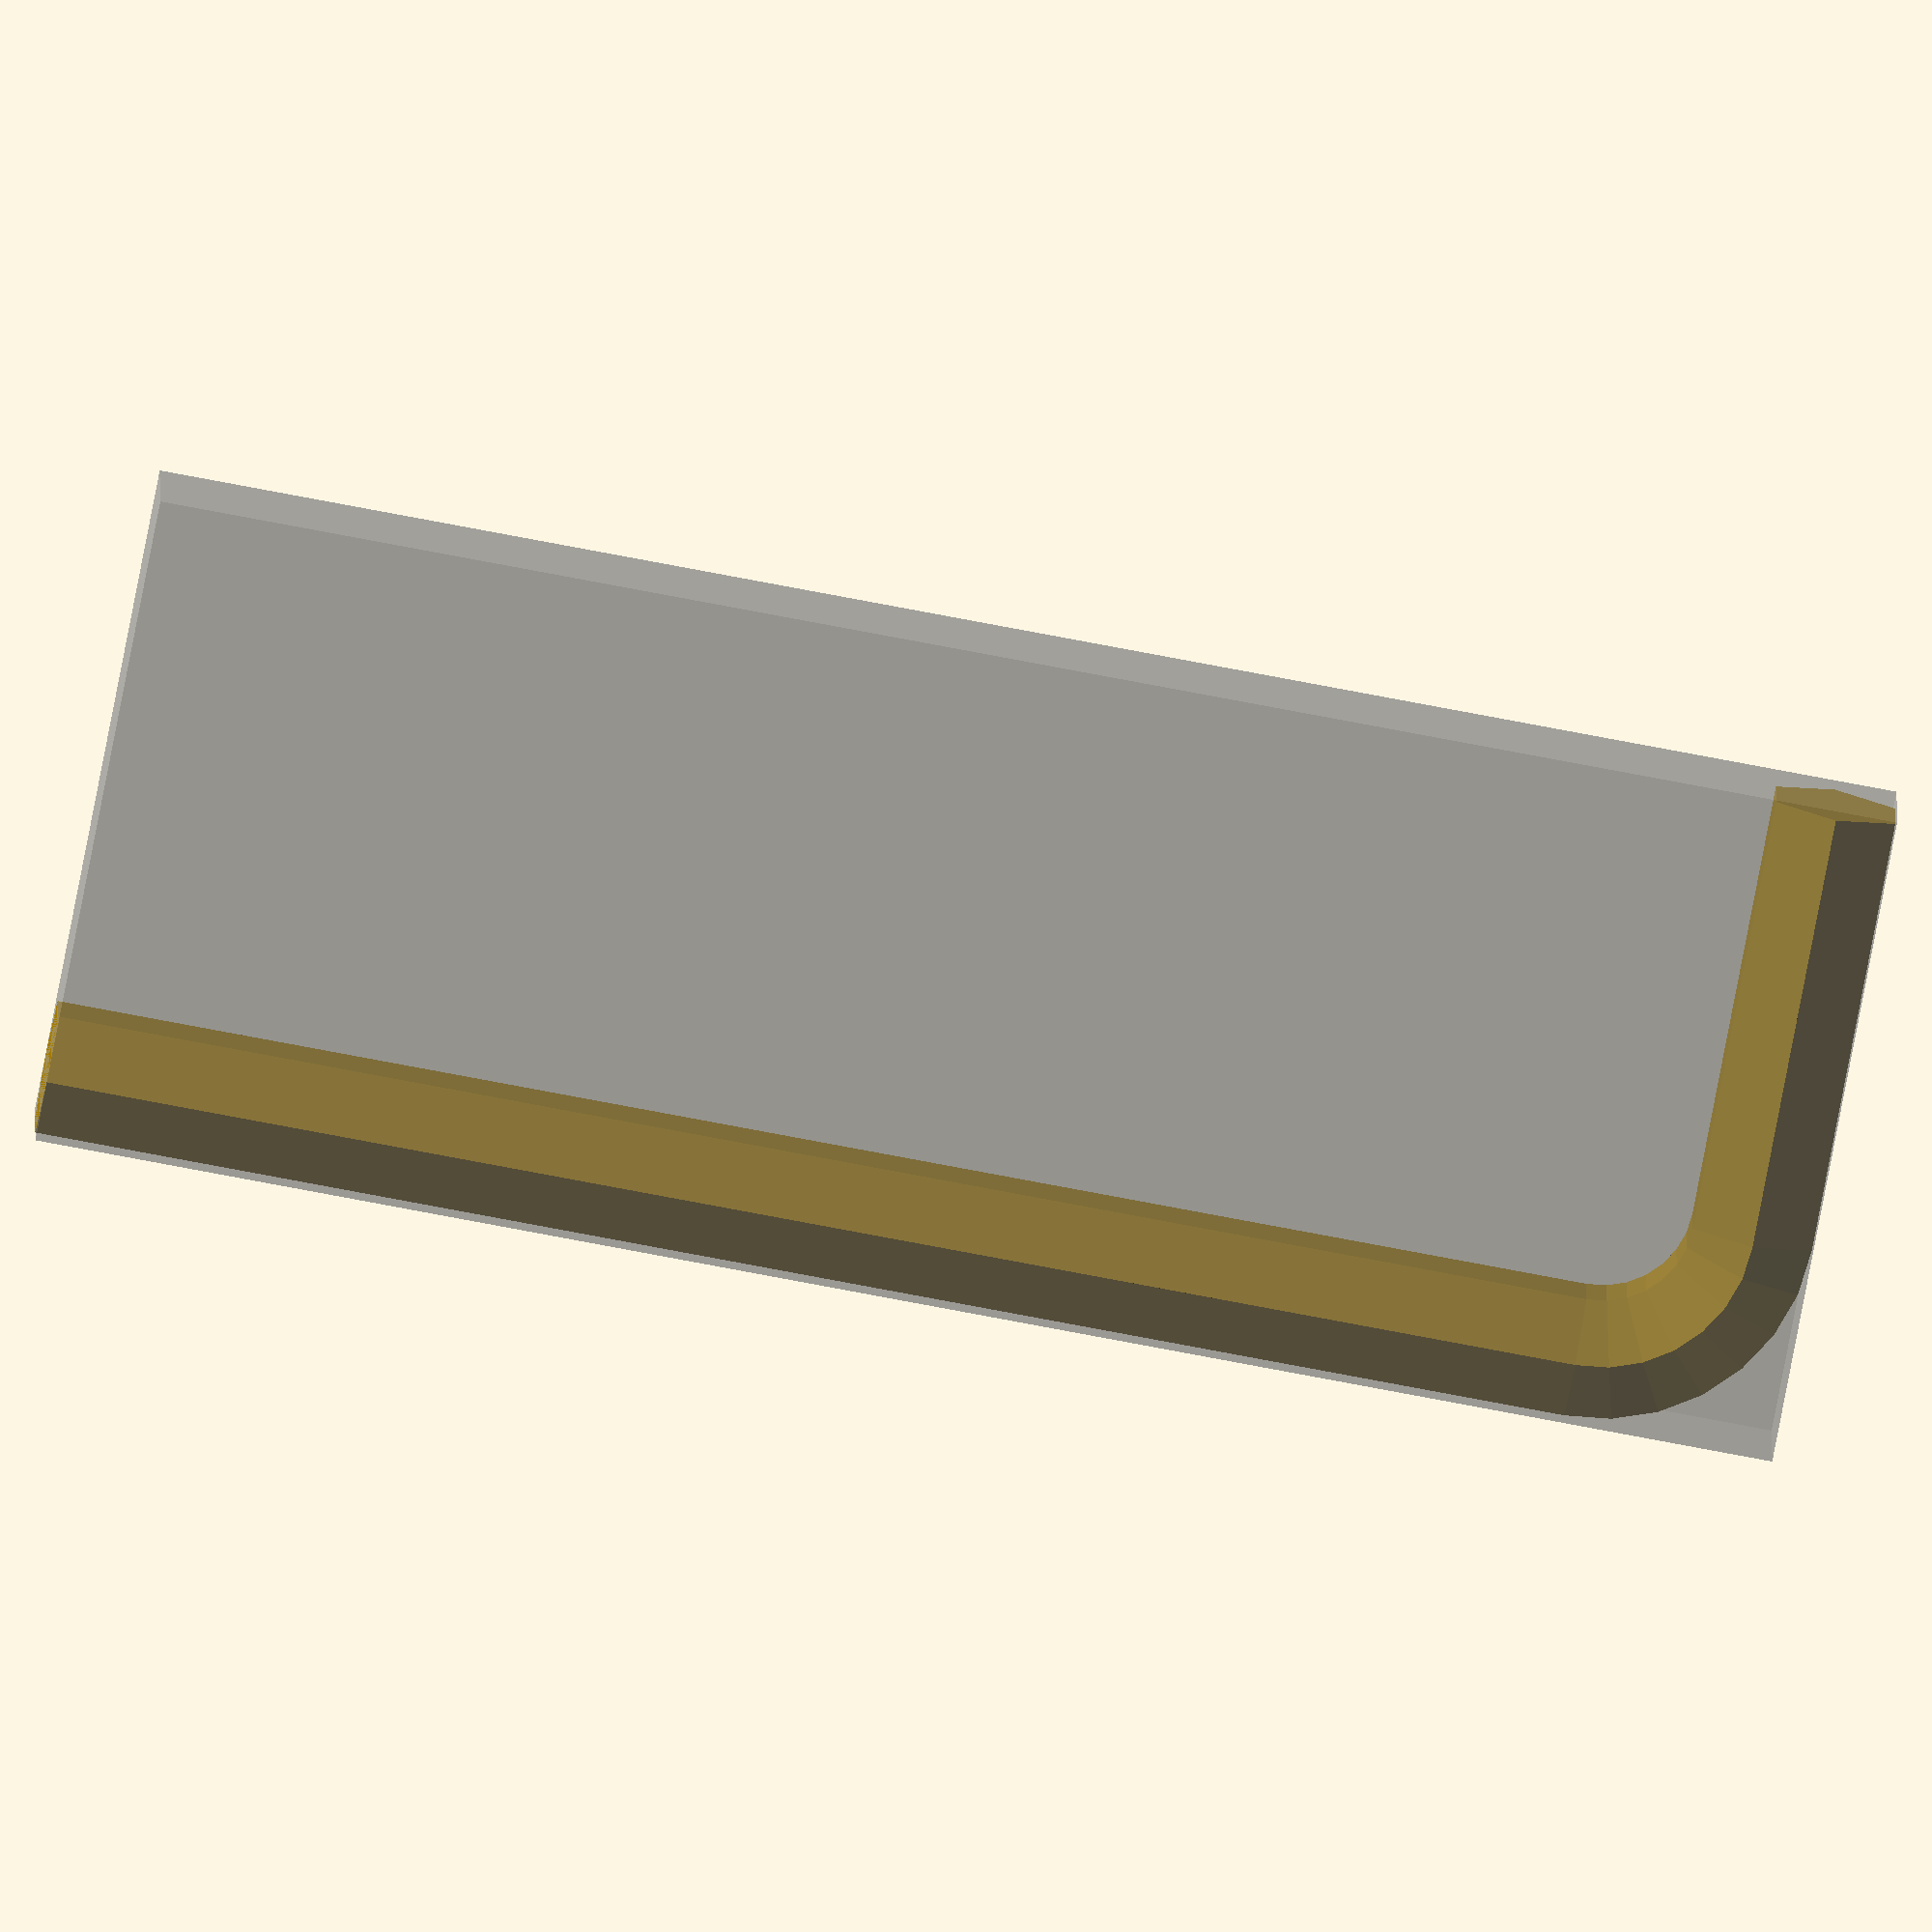
<openscad>
imperial_sizes = [.05, 1/16, 5/64, 3/32, 1/8, 5/32, 3/16, 7/32, 1/4, 5/16, 3/8];
metric_sizes = [2, 2.5, 3, 4, 5, 6, 8];
w=44.05;
h=116.8;


module key(w, h, d, r_bend){
    circumdiameter=d*1/sin(60);
    translate([d/2,circumdiameter/2,0]){
    //translate([0,0,0]){
        rotate([0,0,90])
            cylinder(h-d/2-r_bend,d=circumdiameter, $fn=6);
        translate([r_bend,0,h-d/2])
            rotate([0,90,0])
            rotate([0,0,90])
            cylinder(w-circumdiameter/2-r_bend,d=circumdiameter, $fn=6);
        translate([0,0,h-r_bend-d/2])
            rotate([90,-90,0])
            translate([0,-r_bend,0])
            rotate_extrude(angle=90, convexity=10)
            translate([r_bend,0,0])
            rotate([0,0,30])
            circle(d=circumdiameter, $fn=6);
    }
    %cube([w,circumdiameter,h]);
}

key(w,h,8,10);
</openscad>
<views>
elev=75.9 azim=181.3 roll=259.2 proj=o view=solid
</views>
